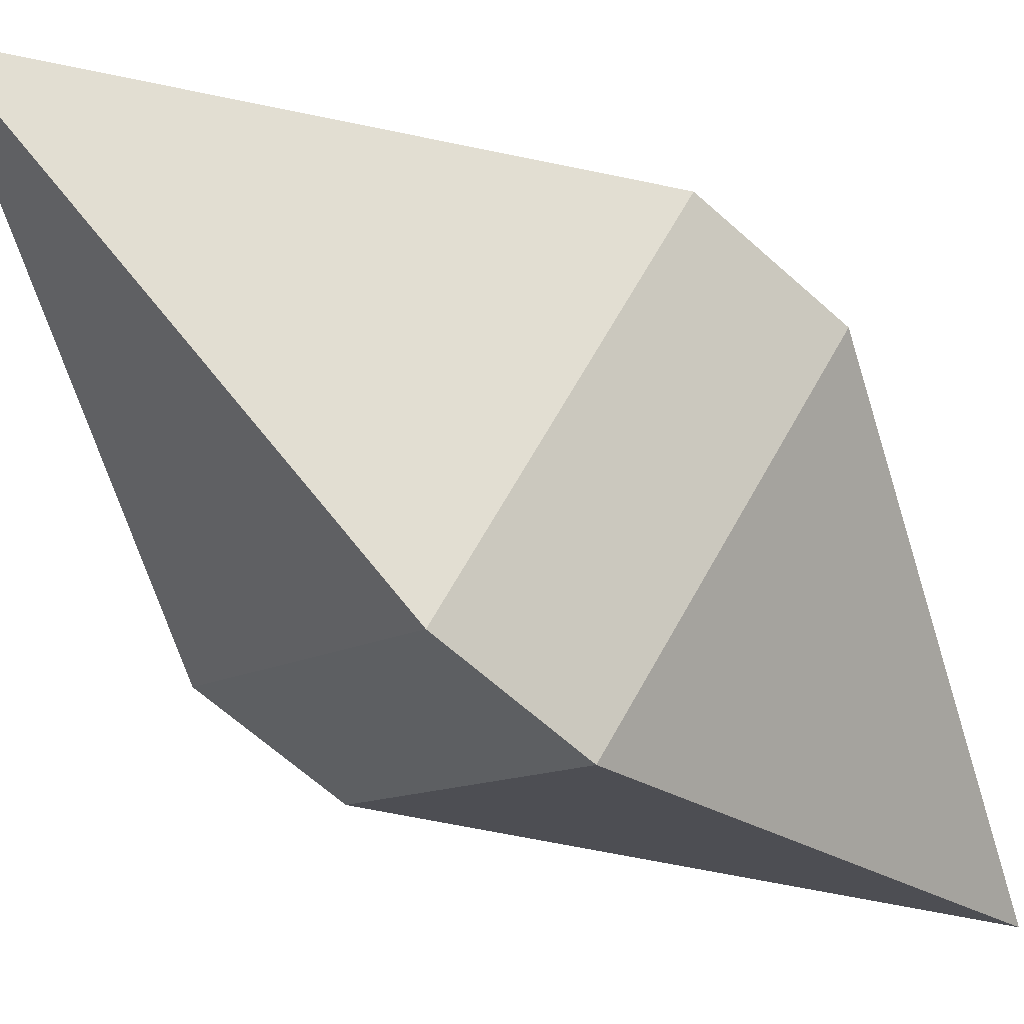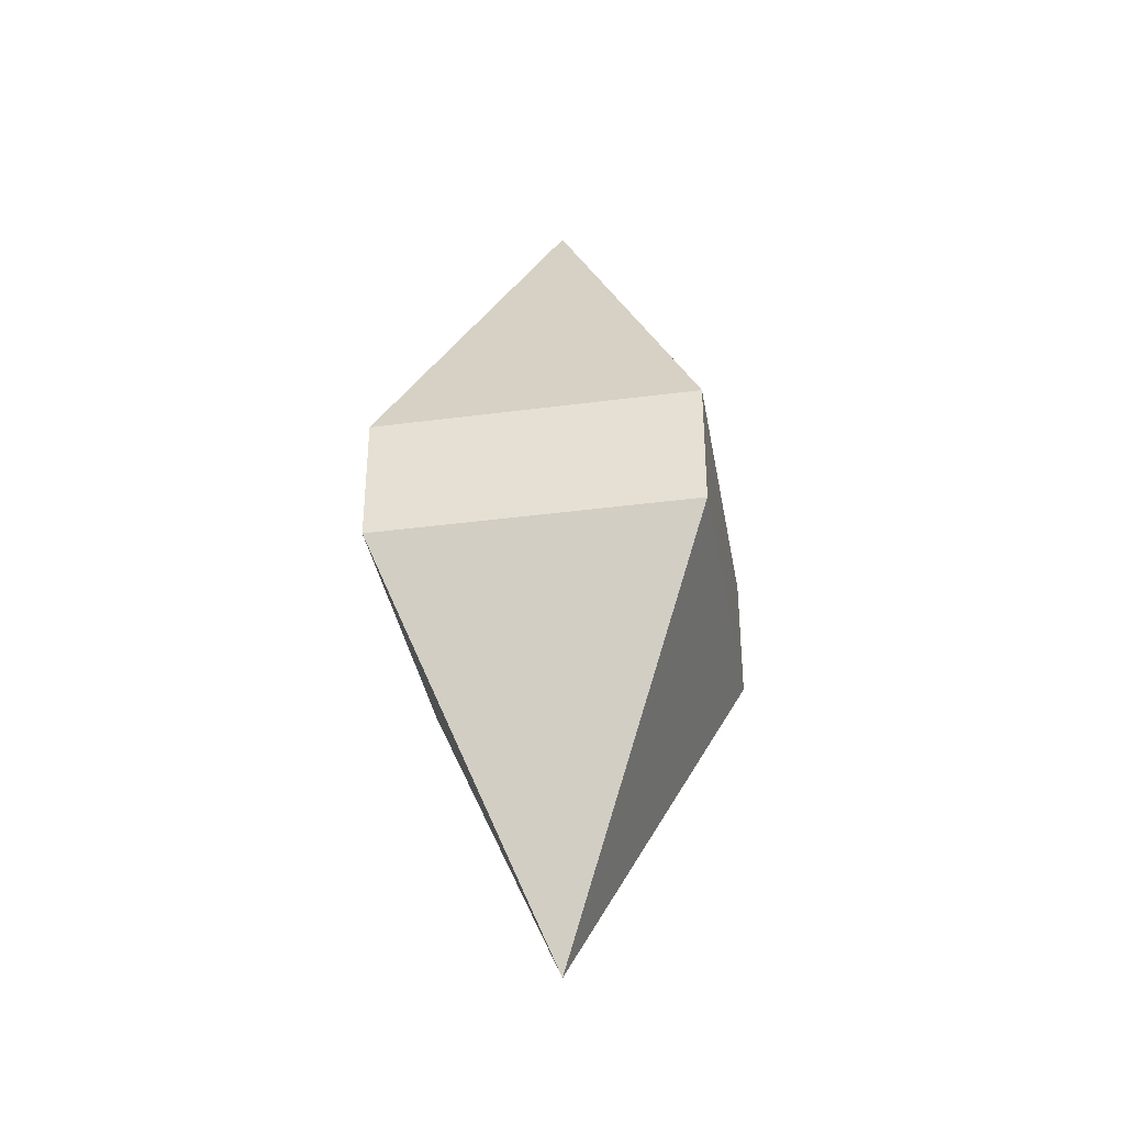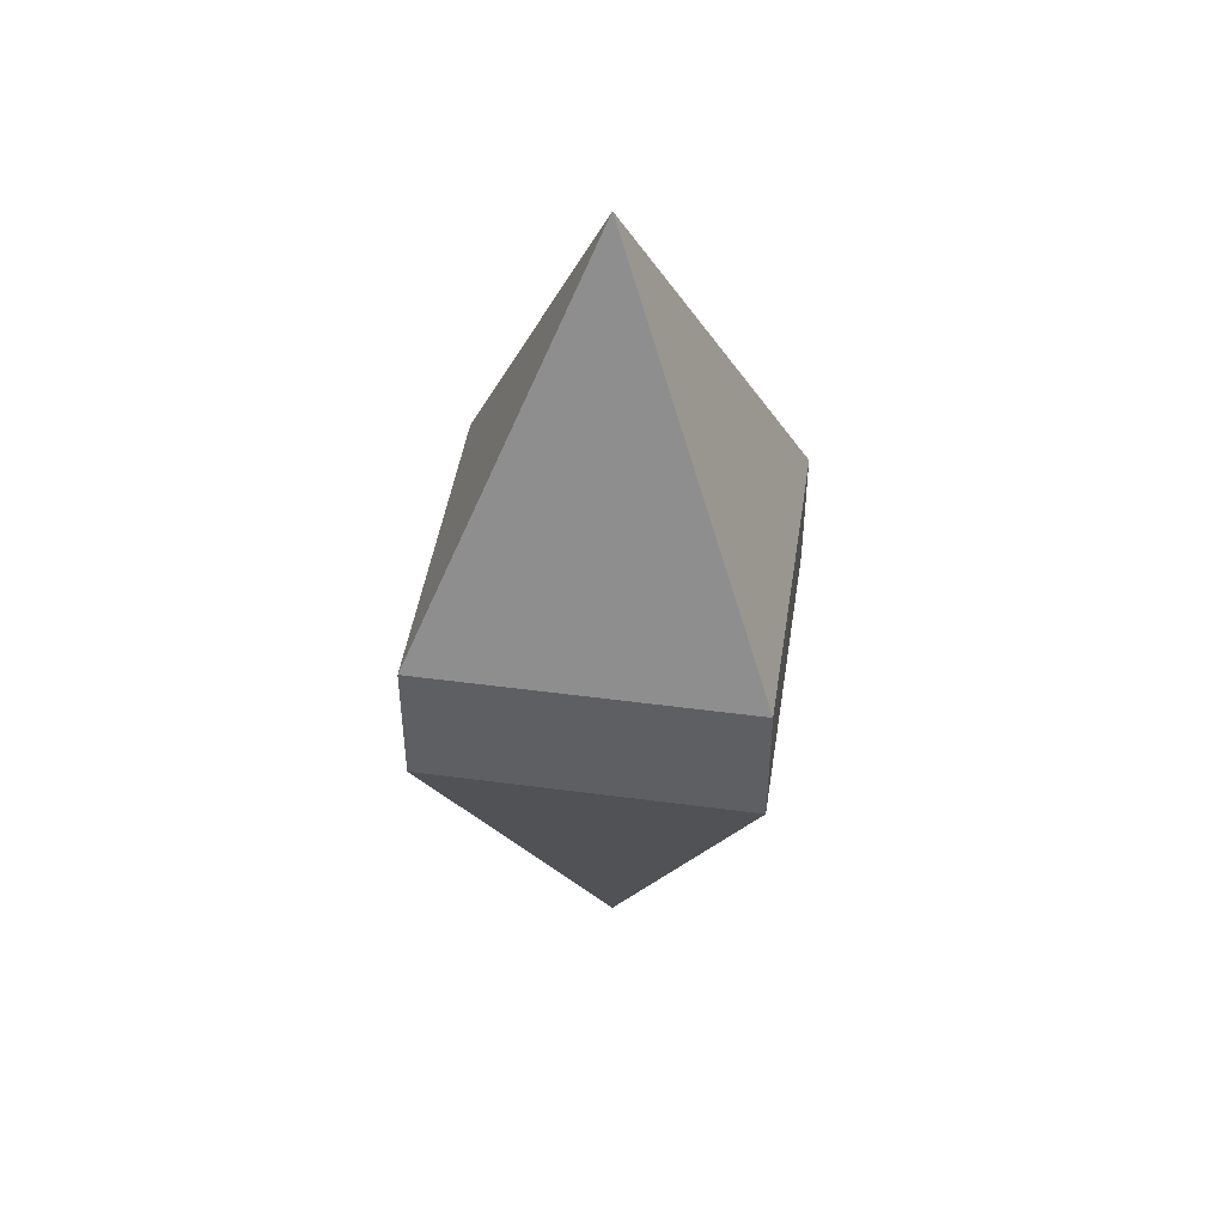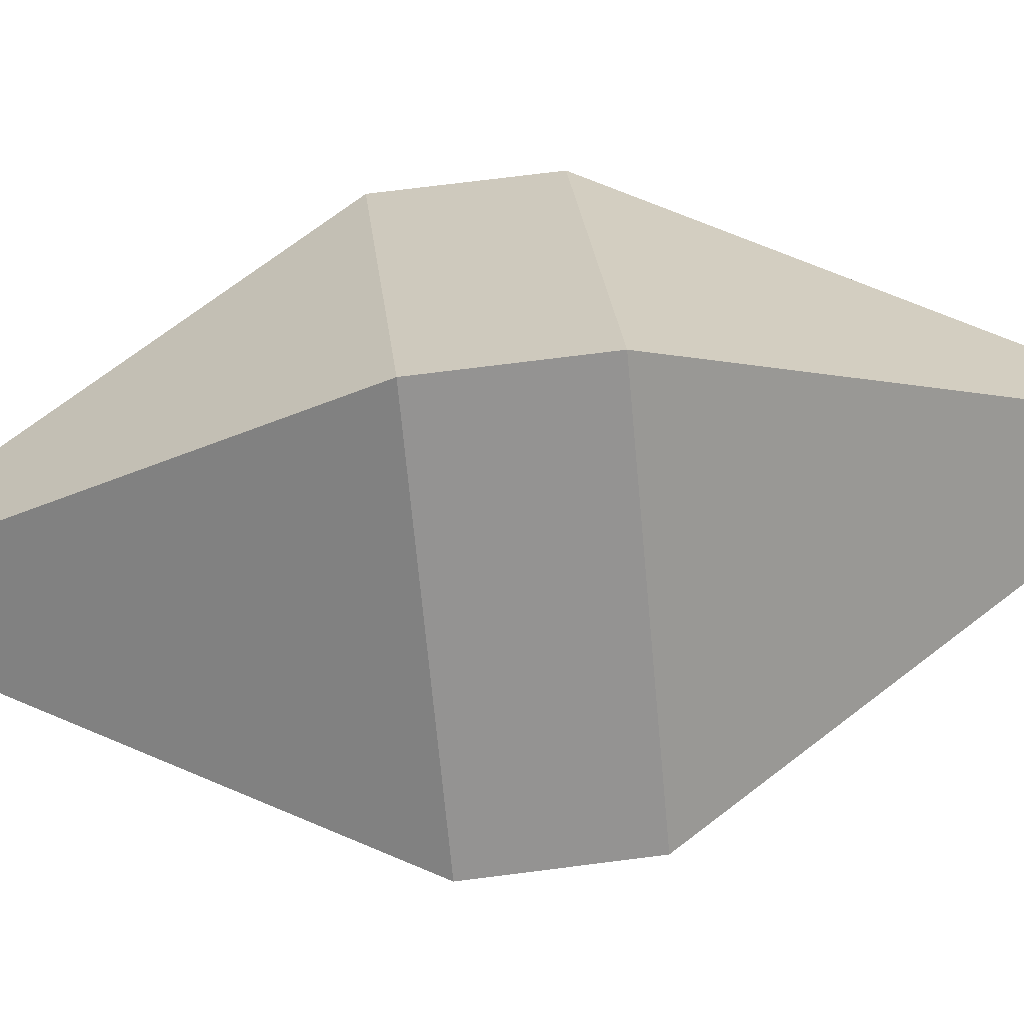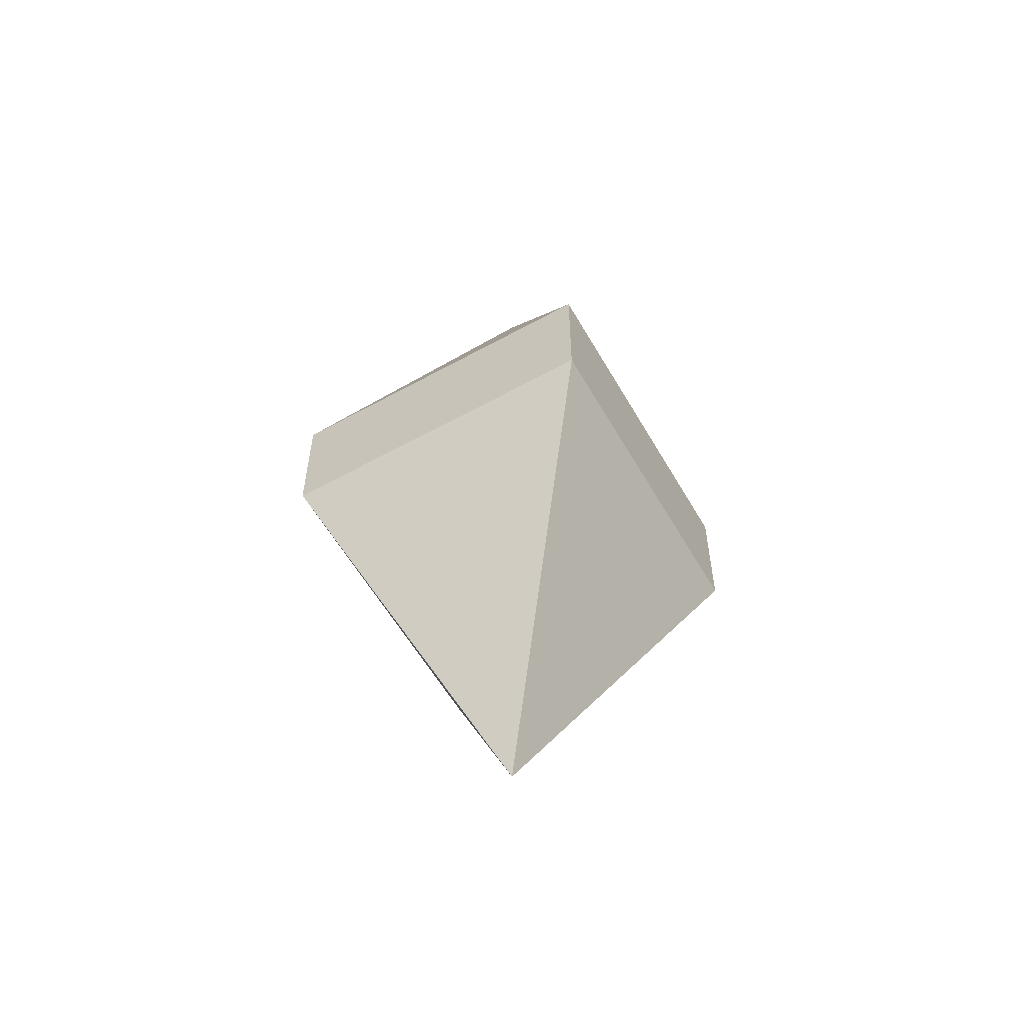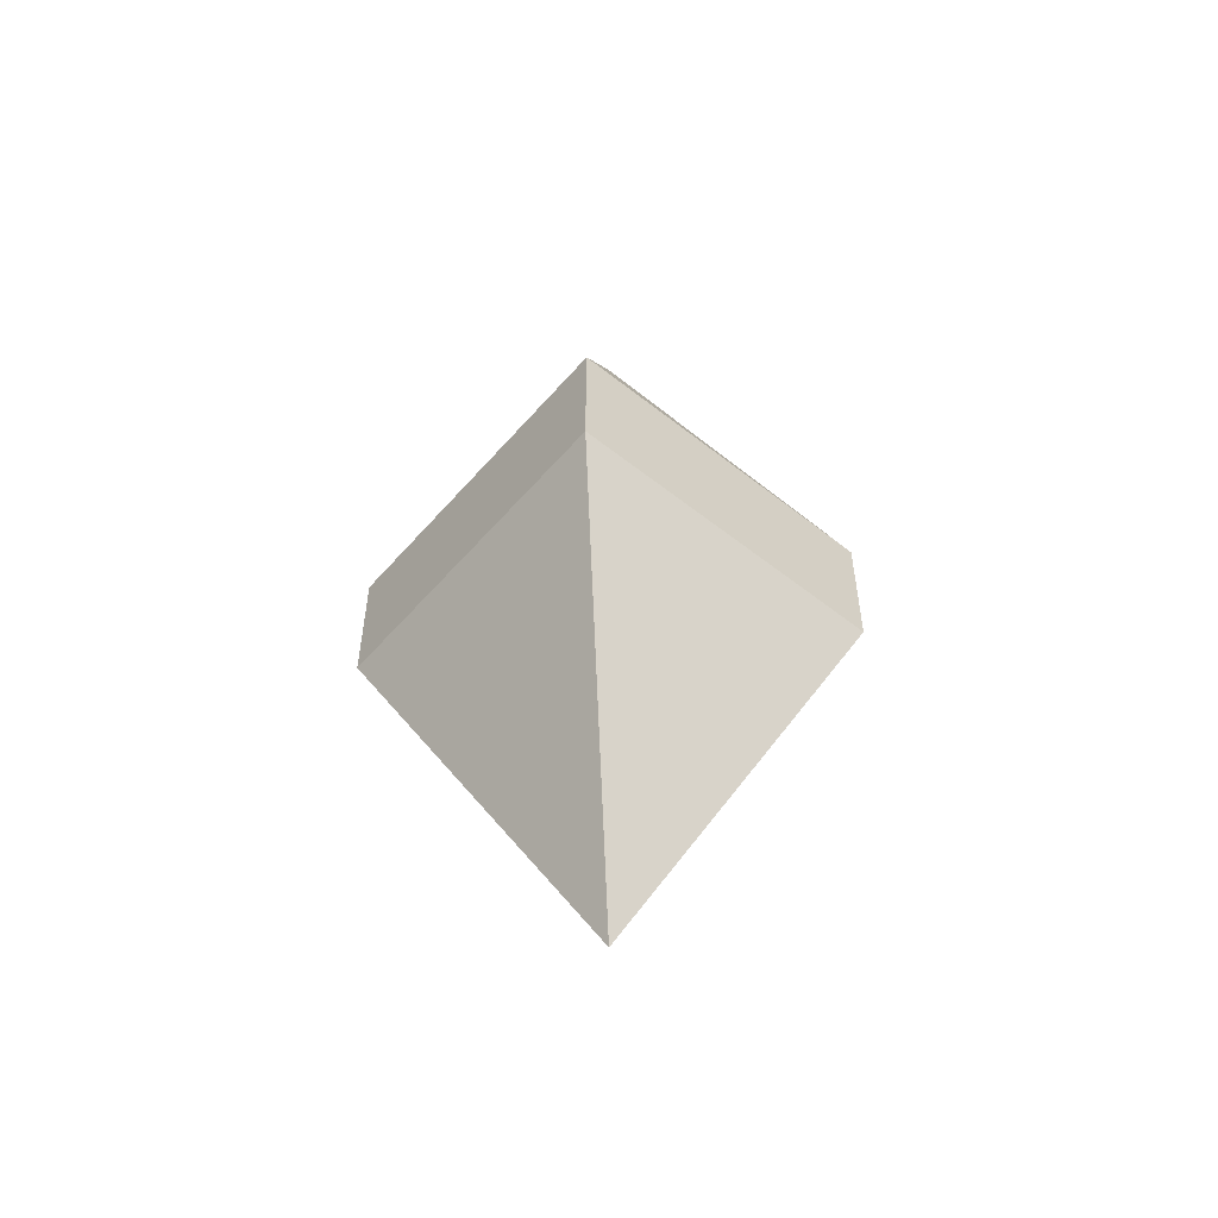
<metadata>
{"format":"obj","ext":"obj","renderer":"f3d","projection":"perspective","resolution":1024,"background":"white","views":[{"elev":-63.0,"azim":47.4,"up":"+Z"},{"elev":-36.7,"azim":-125.3,"up":"+Y"},{"elev":46.4,"azim":-126.3,"up":"+Y"},{"elev":68.8,"azim":82.6,"up":"+Z"},{"elev":-58.2,"azim":164.7,"up":"+Y"},{"elev":-55.2,"azim":95.0,"up":"+Y"}]}
</metadata>
<code>
g gem_Cube.002
v 0.08839 -0.025 0
v 0 0.025 0.08839
v -0.08839 0.025 0
v 0 0.175 0
v -0.08839 -0.025 0
v 0 -0.025 0.08839
v 0.08839 0.025 0
v 0 -0.025 -0.08839
v 0 -0.175 0
v 0 0.025 -0.08839
v 0.08839 -0.025 0
v 0 0.025 0.08839
v -0.08839 0.025 0
v 0 0.175 0
v -0.08839 -0.025 0
v 0 -0.025 0.08839
v 0.08839 0.025 0
v 0 -0.025 -0.08839
v 0 -0.175 0
v 0 0.025 -0.08839
f 3 2 4
f 8 5 3 10
f 1 8 10 7
f 2 7 4
f 6 9 1
f 1 9 8
f 8 9 5
f 5 9 6
f 5 6 2 3
f 6 1 7 2
f 10 3 4
f 7 10 4
f 13 14 12
f 18 20 13 15
f 11 17 20 18
f 12 14 17
f 16 11 19
f 11 18 19
f 18 15 19
f 15 16 19
f 15 13 12 16
f 16 12 17 11
f 20 14 13
f 17 14 20

</code>
